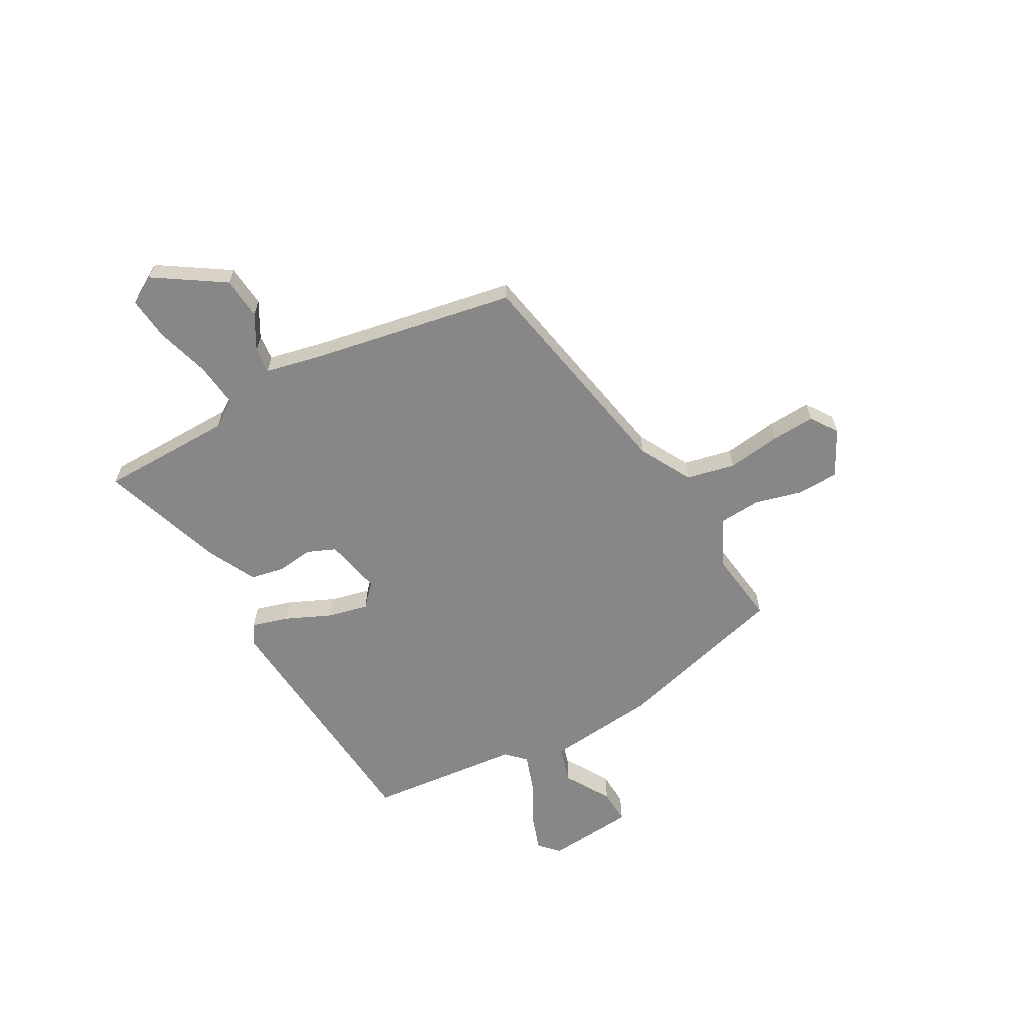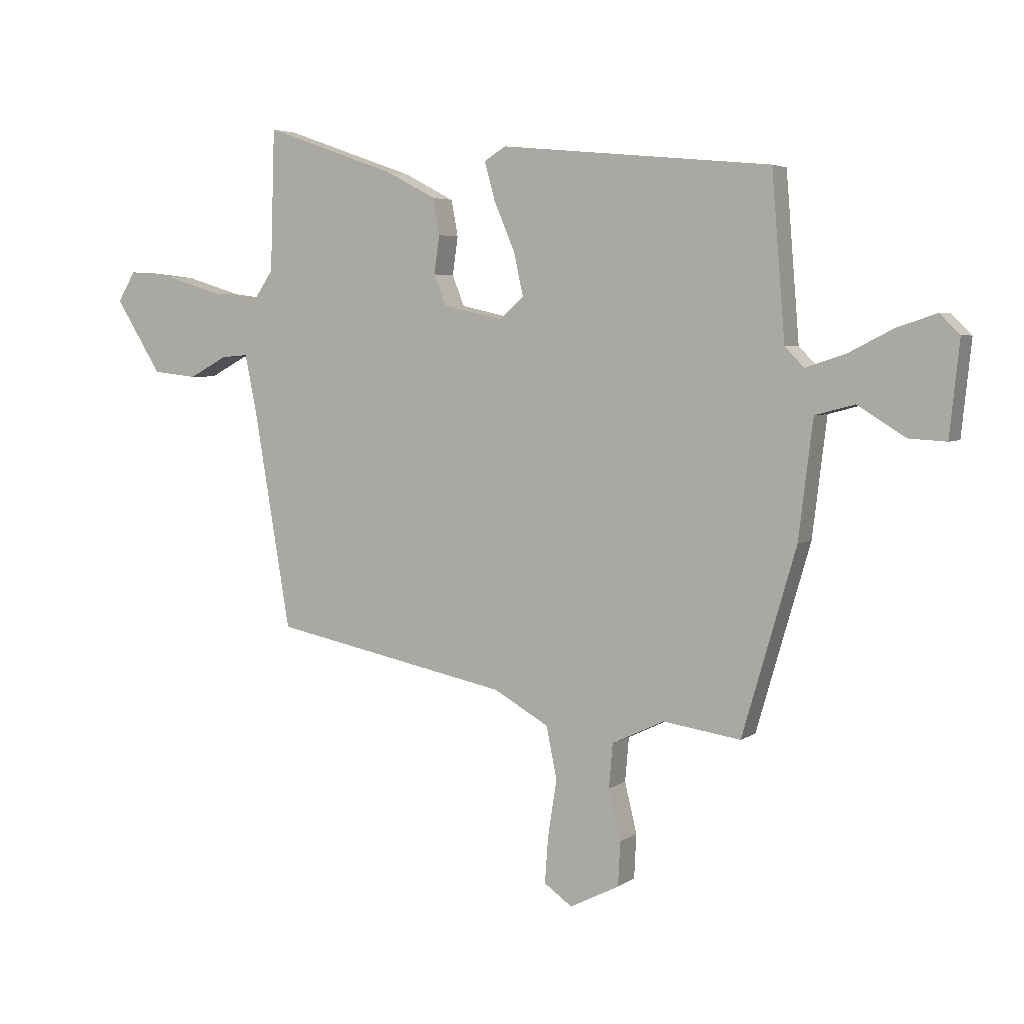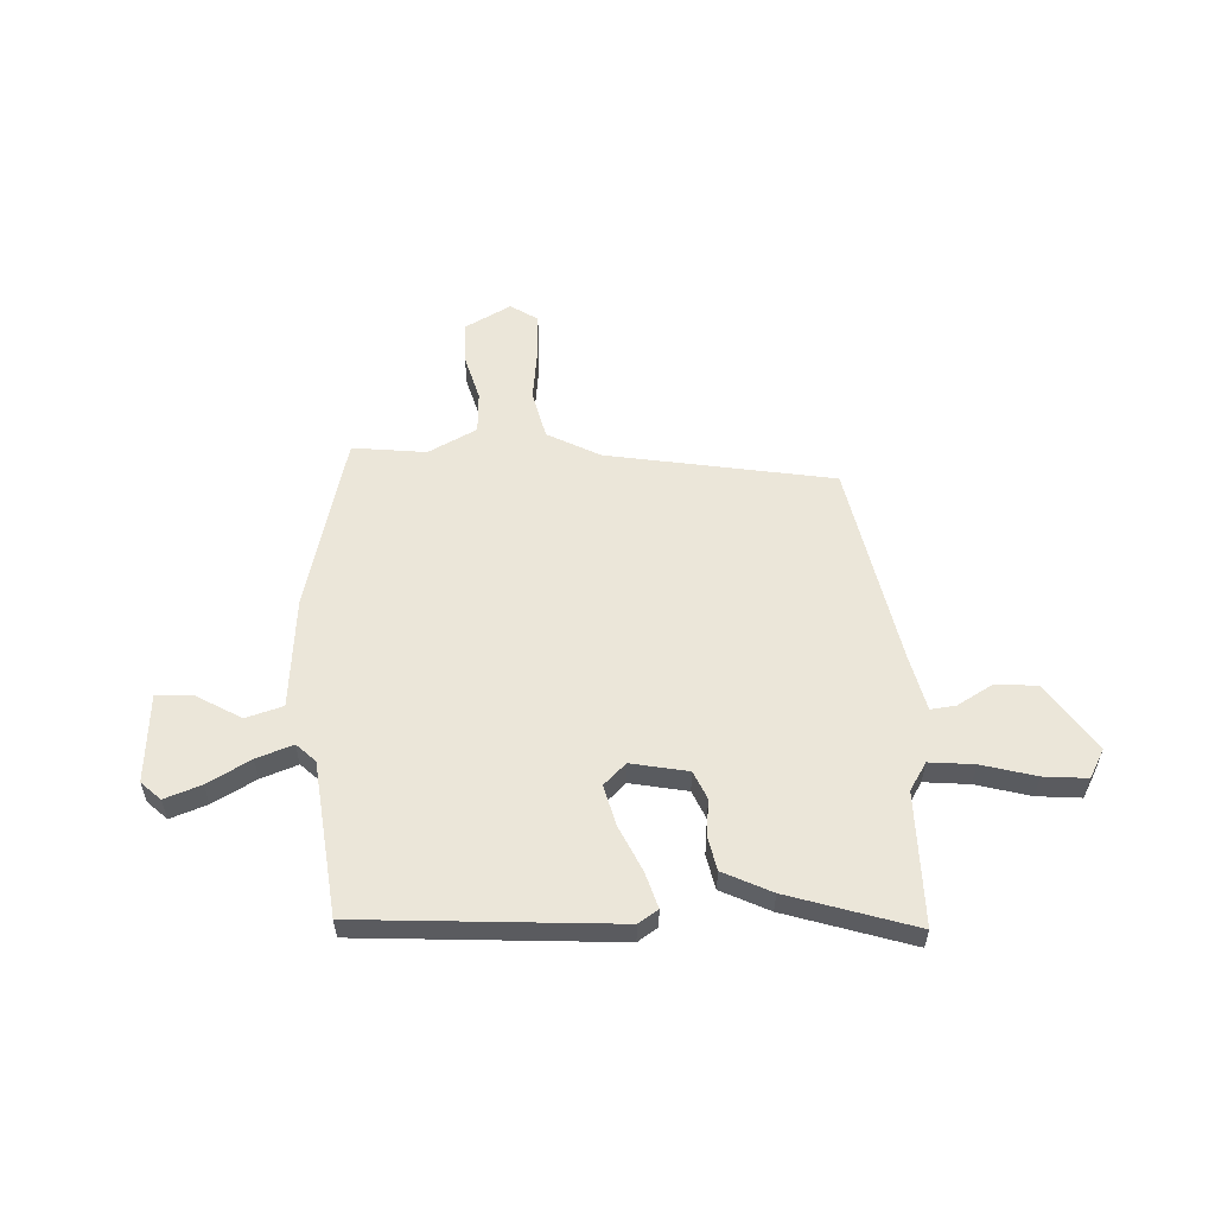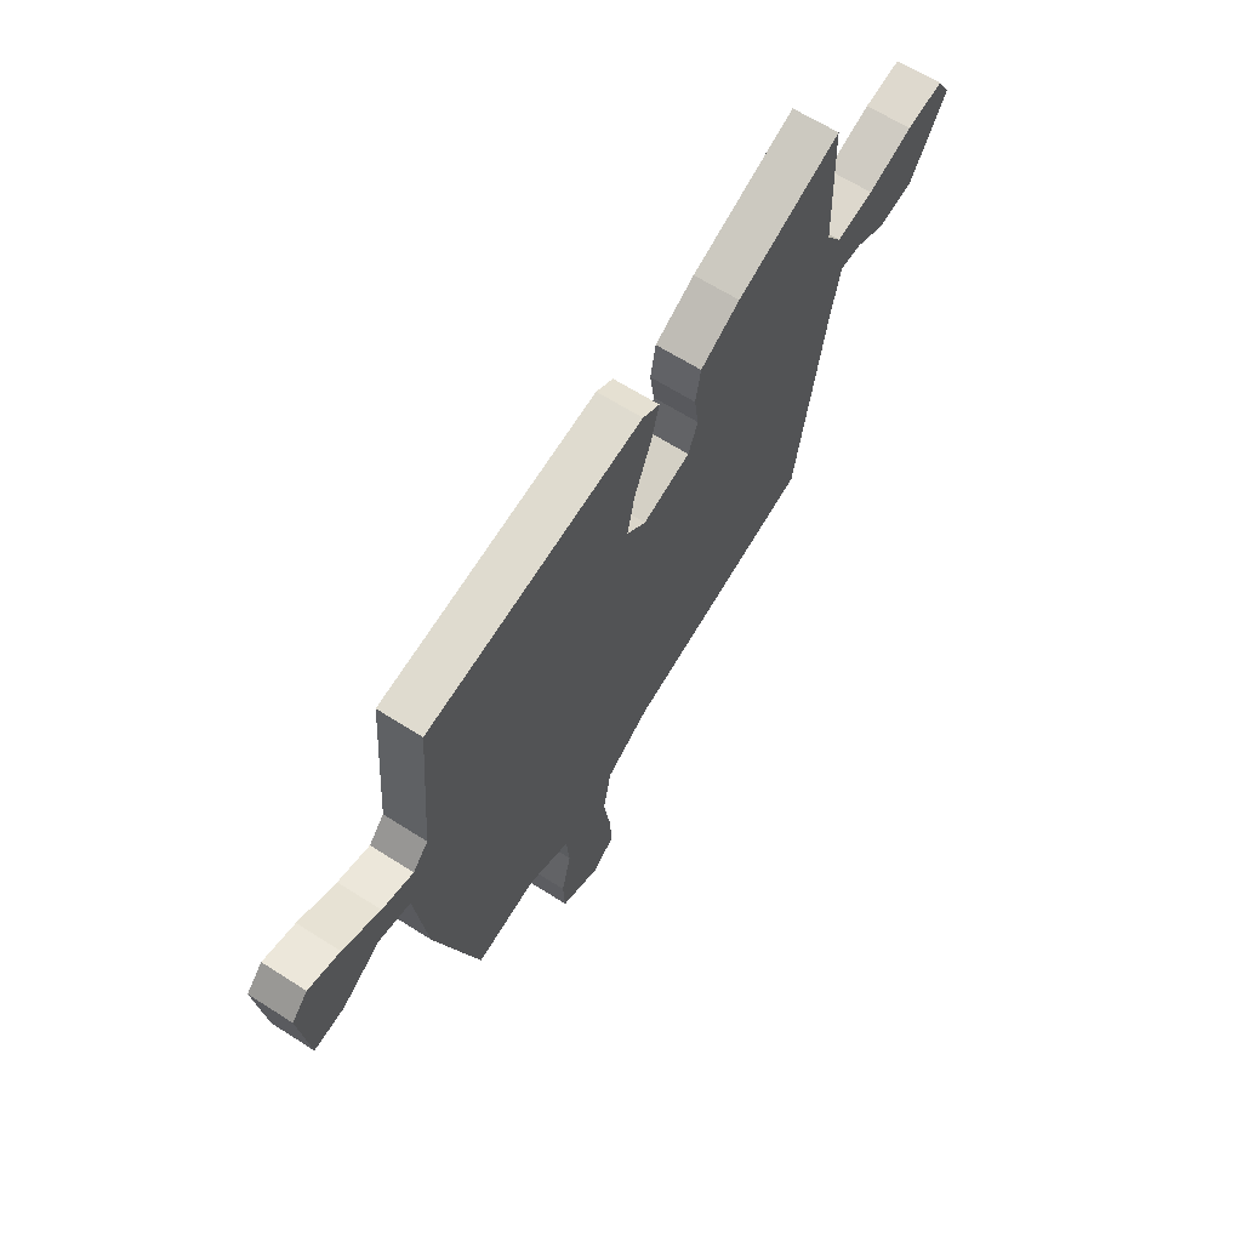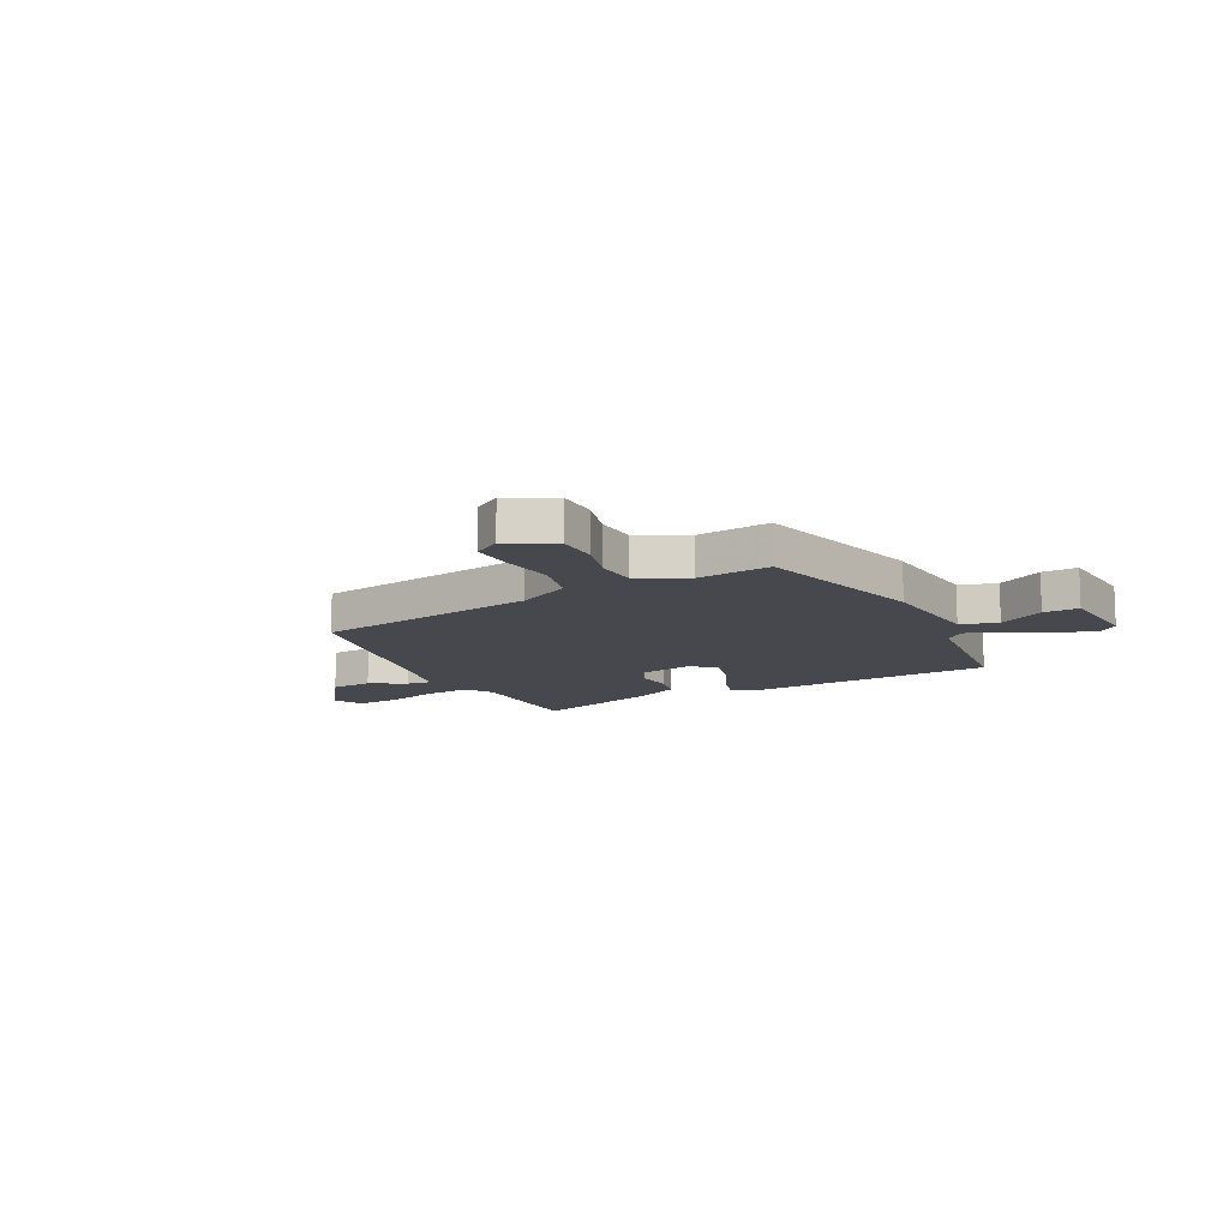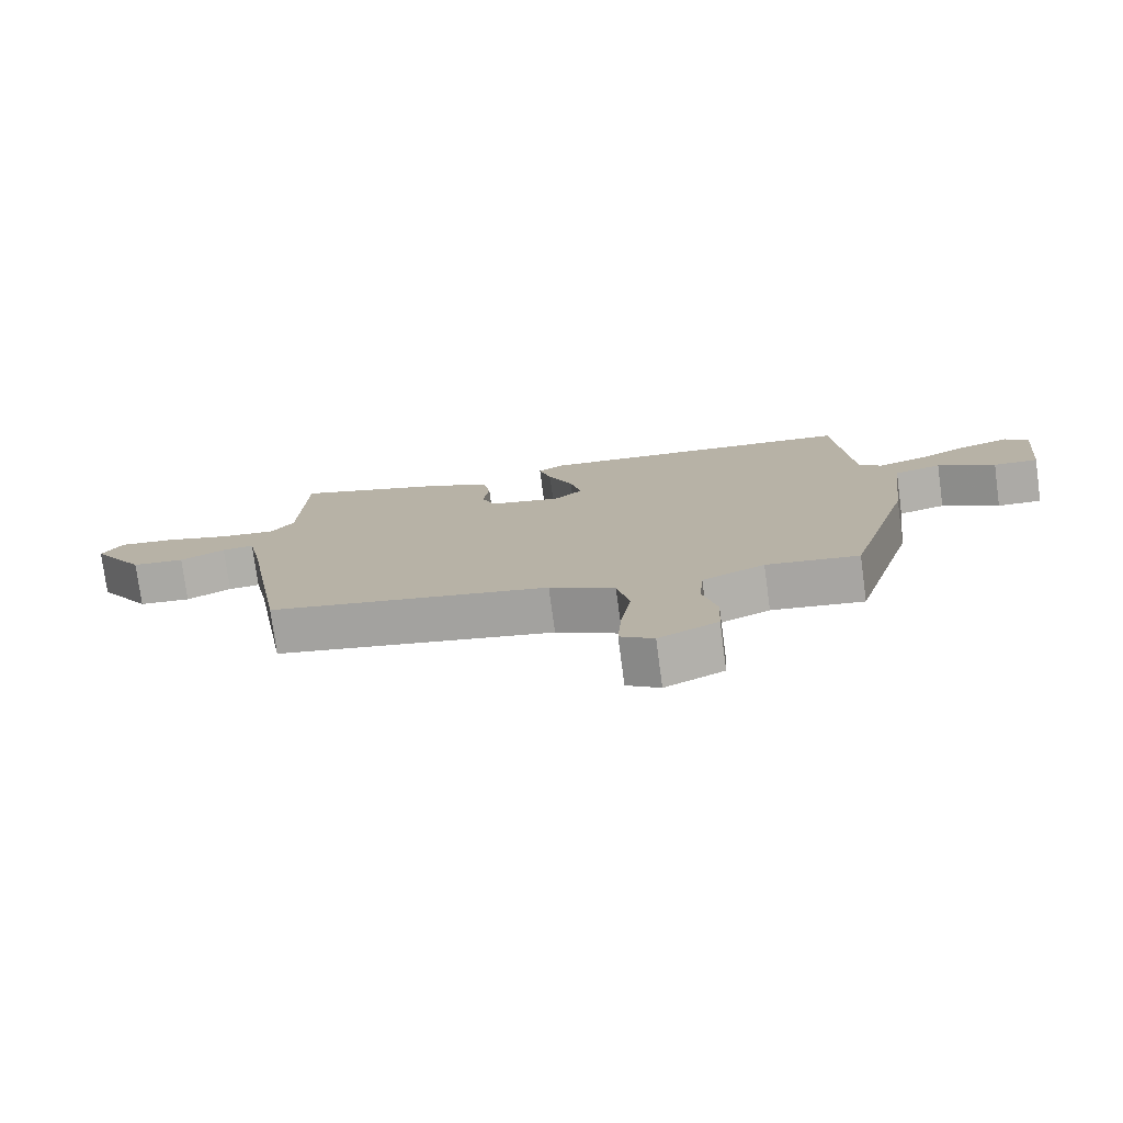
<metadata>
{"format":"obj","ext":"obj","renderer":"f3d","projection":"perspective","resolution":1024,"background":"white","views":[{"elev":-62.4,"azim":118.1,"up":"+Y"},{"elev":4.2,"azim":-153.5,"up":"+Z"},{"elev":56.8,"azim":-4.6,"up":"+Y"},{"elev":64.6,"azim":-57.3,"up":"+Z"},{"elev":-11.9,"azim":-154.5,"up":"+Y"},{"elev":-77.0,"azim":-172.4,"up":"+Z"}]}
</metadata>
<code>
v -0.434 0.07 -0.517
v -0.532 0.07 -0.181
v -0.558 0.07 0.032
v -0.63 0.07 0.051
v -0.717 0.07 -0.003
v -0.785 0.07 -0.007
v -0.803 0.07 0.163
v -0.767 0.07 0.199
v -0.696 0.07 0.176
v -0.612 0.07 0.133
v -0.541 0.07 0.11
v -0.506 0.07 0.146
v -0.482 0.07 0.444
v 0.011 0.07 0.492
v 0.05 0.07 0.468
v 0.031 0.07 0.398
v -0.007 0.07 0.309
v -0.024 0.07 0.231
v 0.02 0.07 0.192
v 0.129 0.07 0.217
v 0.151 0.07 0.272
v 0.141 0.07 0.341
v 0.153 0.07 0.407
v 0.244 0.07 0.455
v 0.484 0.07 0.54
v 0.492 0.07 0.283
v 0.527 0.07 0.231
v 0.613 0.07 0.242
v 0.716 0.07 0.274
v 0.8 0.07 0.284
v 0.832 0.07 0.23
v 0.748 0.07 0.096
v 0.667 0.07 0.087
v 0.598 0.07 0.124
v 0.549 0.07 0.128
v 0.527 0.07 0.02
v 0.461 0.07 -0.374
v 0.029 0.07 -0.463
v -0.071 0.07 -0.52
v -0.09 0.07 -0.614
v -0.074 0.07 -0.717
v -0.068 0.07 -0.801
v -0.119 0.07 -0.837
v -0.209 0.07 -0.792
v -0.213 0.07 -0.712
v -0.191 0.07 -0.621
v -0.198 0.07 -0.541
v -0.293 0.07 -0.496
v -0.434 0 -0.517
v -0.532 0 -0.181
v -0.558 0 0.032
v -0.63 0 0.051
v -0.717 0 -0.003
v -0.785 0 -0.007
v -0.803 0 0.163
v -0.767 0 0.199
v -0.696 0 0.176
v -0.612 0 0.133
v -0.541 0 0.11
v -0.506 0 0.146
v -0.482 0 0.444
v 0.011 0 0.492
v 0.05 0 0.468
v 0.031 0 0.398
v -0.007 0 0.309
v -0.024 0 0.231
v 0.02 0 0.192
v 0.129 0 0.217
v 0.151 0 0.272
v 0.141 0 0.341
v 0.153 0 0.407
v 0.244 0 0.455
v 0.484 0 0.54
v 0.492 0 0.283
v 0.527 0 0.231
v 0.613 0 0.242
v 0.716 0 0.274
v 0.8 0 0.284
v 0.832 0 0.23
v 0.748 0 0.096
v 0.667 0 0.087
v 0.598 0 0.124
v 0.549 0 0.128
v 0.527 0 0.02
v 0.461 0 -0.374
v 0.029 0 -0.463
v -0.071 0 -0.52
v -0.09 0 -0.614
v -0.074 0 -0.717
v -0.068 0 -0.801
v -0.119 0 -0.837
v -0.209 0 -0.792
v -0.213 0 -0.712
v -0.191 0 -0.621
v -0.198 0 -0.541
v -0.293 0 -0.496
f 44 45 46
f 43 44 46
f 42 43 46
f 41 42 46
f 40 41 46
f 39 40 46 47
f 38 39 47 48
f 36 37 38 48
f 32 33 34
f 31 32 34
f 30 31 34
f 29 30 34
f 28 29 34
f 27 28 34 35
f 1 2 3
f 48 1 3
f 36 48 3
f 35 36 3
f 27 35 3
f 26 27 3
f 24 25 26
f 23 24 26
f 22 23 26
f 21 22 26
f 15 16 17
f 14 15 17
f 13 14 17
f 12 13 17
f 11 12 17 18
f 8 9 10
f 7 8 10
f 6 7 10
f 5 6 10
f 4 5 10
f 4 10 11
f 11 18 19
f 4 11 19
f 3 4 19
f 20 21 26
f 3 19 20 26
f 94 93 92
f 94 92 91
f 94 91 90
f 94 90 89
f 94 89 88
f 95 94 88 87
f 96 95 87 86
f 96 86 85 84
f 82 81 80
f 82 80 79
f 82 79 78
f 82 78 77
f 82 77 76
f 83 82 76 75
f 51 50 49
f 51 49 96
f 51 96 84
f 51 84 83
f 51 83 75
f 51 75 74
f 74 73 72
f 74 72 71
f 74 71 70
f 74 70 69
f 65 64 63
f 65 63 62
f 65 62 61
f 65 61 60
f 66 65 60 59
f 58 57 56
f 58 56 55
f 58 55 54
f 58 54 53
f 58 53 52
f 59 58 52
f 67 66 59
f 67 59 52
f 67 52 51
f 74 69 68
f 74 68 67 51
f 1 49 50 2
f 2 50 51 3
f 3 51 52 4
f 4 52 53 5
f 5 53 54 6
f 6 54 55 7
f 7 55 56 8
f 8 56 57 9
f 9 57 58 10
f 10 58 59 11
f 11 59 60 12
f 12 60 61 13
f 13 61 62 14
f 14 62 63 15
f 15 63 64 16
f 16 64 65 17
f 17 65 66 18
f 18 66 67 19
f 19 67 68 20
f 20 68 69 21
f 21 69 70 22
f 22 70 71 23
f 23 71 72 24
f 24 72 73 25
f 25 73 74 26
f 26 74 75 27
f 27 75 76 28
f 28 76 77 29
f 29 77 78 30
f 30 78 79 31
f 31 79 80 32
f 32 80 81 33
f 33 81 82 34
f 34 82 83 35
f 35 83 84 36
f 36 84 85 37
f 37 85 86 38
f 38 86 87 39
f 39 87 88 40
f 40 88 89 41
f 41 89 90 42
f 42 90 91 43
f 43 91 92 44
f 44 92 93 45
f 45 93 94 46
f 46 94 95 47
f 47 95 96 48
f 48 96 49 1

</code>
